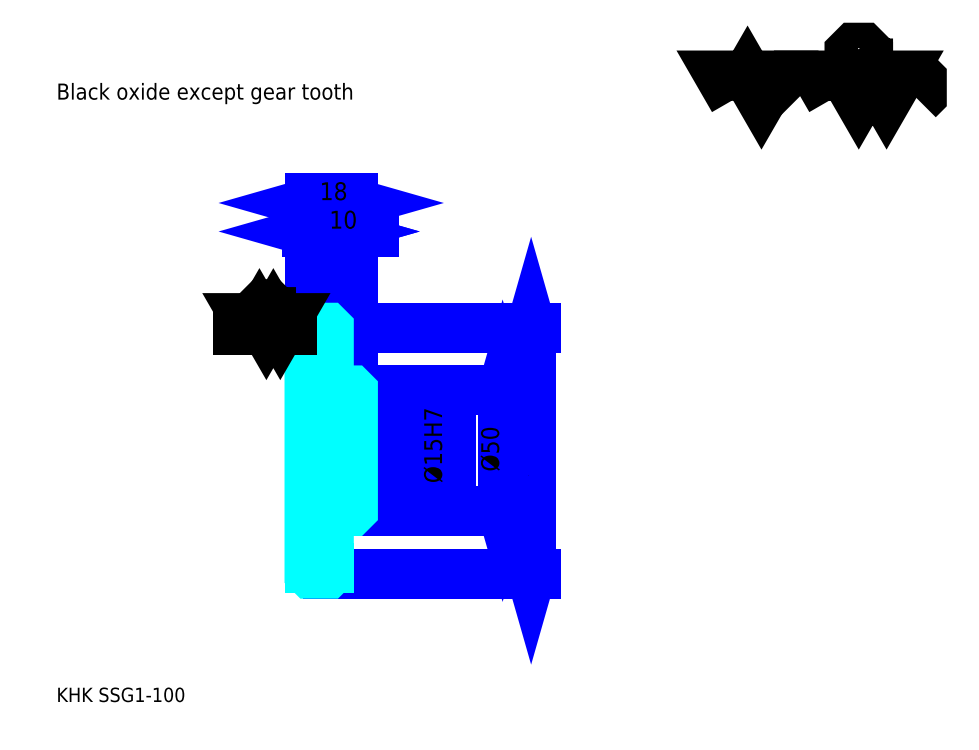
<metadata>
{"format":"dxf","ext":"dxf","renderer":"ezdxf+matplotlib","layout":"modelspace","background":"white","min_lineweight":24,"dpi":150}
</metadata>
<code>
0
SECTION
2
ENTITIES
0
TEXT
8
0
10
14.78
20
16.26
40
5.913
41
1
1
KHK SSG1-100
7
KANJI
50
0
51
0
0
TEXT
8
0
10
14.78
20
7.391
40
5.913
41
1
1

7
KANJI
50
0
51
0
0
TEXT
8
0
10
14.78
20
266.1
40
6.652
41
1
1
Black oxide except gear tooth
7
KANJI
50
0
51
0
0
POLYLINE
8
0
66
     1
70
     2
0
VERTEX
8
0
10
295.7
20
266.1
0
VERTEX
8
0
10
289.9
20
276.1
0
VERTEX
8
0
10
312.9
20
276.1
0
VERTEX
8
0
10
307.2
20
266.1
0
VERTEX
8
0
10
301.4
20
276.1
0
VERTEX
8
0
10
295.7
20
266.1
0
SEQEND
0
POLYLINE
8
0
66
     1
70
     2
0
VERTEX
8
0
10
336
20
266.1
0
VERTEX
8
0
10
330.2
20
276.1
0
VERTEX
8
0
10
364.8
20
276.1
0
VERTEX
8
0
10
359.1
20
266.1
0
VERTEX
8
0
10
353.3
20
276.1
0
VERTEX
8
0
10
347.5
20
266.1
0
VERTEX
8
0
10
341.8
20
276.1
0
VERTEX
8
0
10
336
20
266.1
0
SEQEND
0
POLYLINE
8
0
66
     1
70
     2
0
VERTEX
8
0
10
349.5
20
281.1
0
VERTEX
8
0
10
351.4
20
281.1
0
VERTEX
8
0
10
351.4
20
279.9
0
VERTEX
8
0
10
349.5
20
278
0
VERTEX
8
0
10
345.6
20
278
0
VERTEX
8
0
10
343.7
20
279.9
0
VERTEX
8
0
10
343.7
20
285.7
0
VERTEX
8
0
10
345.6
20
287.6
0
VERTEX
8
0
10
349.5
20
287.6
0
VERTEX
8
0
10
351.4
20
285.7
0
VERTEX
8
0
10
351.4
20
284.5
0
SEQEND
0
POLYLINE
8
0
66
     1
70
     2
0
VERTEX
8
0
10
321.8
20
276.1
0
VERTEX
8
0
10
320.3
20
274.5
0
VERTEX
8
0
10
320.3
20
267.6
0
VERTEX
8
0
10
321.8
20
266.1
0
SEQEND
0
POLYLINE
8
0
66
     1
70
     2
0
VERTEX
8
0
10
372.1
20
276.1
0
VERTEX
8
0
10
373.7
20
274.5
0
VERTEX
8
0
10
373.7
20
267.6
0
VERTEX
8
0
10
372.1
20
266.1
0
SEQEND
0
LINE
8
0
10
211.7
20
171.5
11
211.7
21
69.48
0
POLYLINE
8
0
66
     1
70
     2
0
VERTEX
8
0
10
213.1
20
166.3
0
VERTEX
8
0
10
211.7
20
171.5
0
VERTEX
8
0
10
210.2
20
166.3
0
SEQEND
0
POLYLINE
8
0
66
     1
70
     2
0
VERTEX
8
0
10
210.2
20
74.65
0
VERTEX
8
0
10
211.7
20
69.48
0
VERTEX
8
0
10
213.1
20
74.65
0
SEQEND
0
LINE
8
0
10
137.7
20
171.5
11
213.9
21
171.5
0
LINE
8
0
10
137.7
20
69.48
11
213.9
21
69.48
0
TEXT
8
0
10
210.2
20
109.4
40
7.391
41
1
1
%%c102
7
KANJI
50
90
51
0
0
LINE
8
DASHDOT
10
115.3
20
170.5
11
132.2
21
170.5
0
LINE
8
DASHDOT
10
115.3
20
70.48
11
132.2
21
70.48
0
LINE
8
DASHDOT
10
115.3
20
120.5
11
142.2
21
120.5
0
LINE
8
0
10
127.7
20
171
11
127.7
21
171.5
0
LINE
8
0
10
119.7
20
171
11
119.7
21
171.5
0
LINE
8
0
10
128.7
20
145.5
11
137.7
21
145.5
0
LINE
8
0
10
128.7
20
95.48
11
137.7
21
95.48
0
LINE
8
0
10
127.2
20
171.5
11
137.7
21
171.5
0
LINE
8
0
10
127.2
20
69.48
11
137.7
21
69.48
0
LINE
8
0
10
119.7
20
169.2
11
127.7
21
169.2
0
LINE
8
0
10
119.7
20
71.73
11
127.7
21
71.73
0
LINE
8
0
10
137.2
20
113
11
137.7
21
112.5
0
LINE
8
0
10
137.2
20
128
11
137.7
21
128.5
0
LINE
8
0
10
120.2
20
128
11
120.2
21
113
0
POLYLINE
8
0
66
     1
70
     2
0
VERTEX
8
0
10
119.7
20
112.5
0
VERTEX
8
0
10
120.2
20
113
0
VERTEX
8
0
10
137.2
20
113
0
VERTEX
8
0
10
137.2
20
128
0
VERTEX
8
0
10
120.2
20
128
0
VERTEX
8
0
10
119.7
20
128.5
0
SEQEND
0
ARC
8
0
10
128.7
20
146.5
40
1
50
180
51
270
0
ARC
8
0
10
128.7
20
94.48
40
1
50
90
51
180
0
LINE
8
0
10
137.7
20
145
11
137.7
21
171.5
0
LINE
8
0
10
119.7
20
211.4
11
127.7
21
211.4
0
POLYLINE
8
0
66
     1
70
     2
0
VERTEX
8
0
10
124.9
20
212.9
0
VERTEX
8
0
10
119.7
20
211.4
0
VERTEX
8
0
10
124.9
20
209.9
0
SEQEND
0
POLYLINE
8
0
66
     1
70
     2
0
VERTEX
8
0
10
122.6
20
209.9
0
VERTEX
8
0
10
127.7
20
211.4
0
VERTEX
8
0
10
122.6
20
212.9
0
SEQEND
0
LINE
8
0
10
127.7
20
171.5
11
127.7
21
213.6
0
TEXT
8
0
10
121.3
20
212.6
40
7.391
41
1
1
8
7
KANJI
50
0
51
0
0
LINE
8
0
10
119.7
20
223.2
11
137.7
21
223.2
0
POLYLINE
8
0
66
     1
70
     2
0
VERTEX
8
0
10
124.9
20
224.7
0
VERTEX
8
0
10
119.7
20
223.2
0
VERTEX
8
0
10
124.9
20
221.7
0
SEQEND
0
POLYLINE
8
0
66
     1
70
     2
0
VERTEX
8
0
10
132.6
20
221.7
0
VERTEX
8
0
10
137.7
20
223.2
0
VERTEX
8
0
10
132.6
20
224.7
0
SEQEND
0
LINE
8
0
10
119.7
20
171.5
11
119.7
21
225.4
0
LINE
8
0
10
137.7
20
171.5
11
137.7
21
225.4
0
TEXT
8
0
10
123.9
20
224.4
40
7.391
41
1
1
18
7
KANJI
50
0
51
0
0
LINE
8
0
10
146.6
20
211.4
11
118.9
21
211.4
0
POLYLINE
8
0
66
     1
70
     2
0
VERTEX
8
0
10
122.6
20
209.9
0
VERTEX
8
0
10
127.7
20
211.4
0
VERTEX
8
0
10
122.6
20
212.9
0
SEQEND
0
POLYLINE
8
0
66
     1
70
     2
0
VERTEX
8
0
10
142.9
20
212.9
0
VERTEX
8
0
10
137.7
20
211.4
0
VERTEX
8
0
10
142.9
20
209.9
0
SEQEND
0
TEXT
8
0
10
127.9
20
212.6
40
7.391
41
1
1
10
7
KANJI
50
0
51
0
0
LINE
8
0
10
199.8
20
145.5
11
199.8
21
95.48
0
POLYLINE
8
0
66
     1
70
     2
0
VERTEX
8
0
10
201.3
20
140.3
0
VERTEX
8
0
10
199.8
20
145.5
0
VERTEX
8
0
10
198.3
20
140.3
0
SEQEND
0
POLYLINE
8
0
66
     1
70
     2
0
VERTEX
8
0
10
198.3
20
100.7
0
VERTEX
8
0
10
199.8
20
95.48
0
VERTEX
8
0
10
201.3
20
100.7
0
SEQEND
0
LINE
8
0
10
137.7
20
145.5
11
202
21
145.5
0
LINE
8
0
10
137.7
20
95.48
11
202
21
95.48
0
TEXT
8
0
10
198.3
20
111.8
40
7.391
41
1
1
%%c50
7
KANJI
50
90
51
0
0
LINE
8
0
10
176.2
20
104.1
11
176.2
21
136.8
0
POLYLINE
8
0
66
     1
70
     2
0
VERTEX
8
0
10
174.7
20
133.2
0
VERTEX
8
0
10
176.2
20
128
0
VERTEX
8
0
10
177.7
20
133.2
0
SEQEND
0
POLYLINE
8
0
66
     1
70
     2
0
VERTEX
8
0
10
177.7
20
107.8
0
VERTEX
8
0
10
176.2
20
113
0
VERTEX
8
0
10
174.7
20
107.8
0
SEQEND
0
LINE
8
0
10
137.7
20
128
11
178.4
21
128
0
LINE
8
0
10
137.7
20
113
11
178.4
21
113
0
TEXT
8
0
10
174.7
20
107
40
7.391
41
1
1
%%c15H7
7
KANJI
50
90
51
0
0
POLYLINE
8
0
66
     1
70
     2
0
VERTEX
8
0
10
119.7
20
112.5
0
VERTEX
8
0
10
119.7
20
69.98
0
VERTEX
8
0
10
120.2
20
69.48
0
VERTEX
8
0
10
127.2
20
69.48
0
VERTEX
8
0
10
127.7
20
69.98
0
VERTEX
8
0
10
127.7
20
94.48
0
SEQEND
0
POLYLINE
8
0
66
     1
70
     2
0
VERTEX
8
0
10
128.7
20
95.48
0
VERTEX
8
0
10
137.2
20
95.48
0
VERTEX
8
0
10
137.7
20
95.98
0
VERTEX
8
0
10
137.7
20
145
0
VERTEX
8
0
10
137.2
20
145.5
0
VERTEX
8
0
10
128.7
20
145.5
0
SEQEND
0
POLYLINE
8
0
66
     1
70
     2
0
VERTEX
8
0
10
127.7
20
146.5
0
VERTEX
8
0
10
127.7
20
171
0
VERTEX
8
0
10
127.2
20
171.5
0
VERTEX
8
0
10
120.2
20
171.5
0
VERTEX
8
0
10
119.7
20
171
0
VERTEX
8
0
10
119.7
20
112.5
0
SEQEND
0
LINE
8
0
10
112.3
20
170.5
11
90.17
21
170.5
0
POLYLINE
8
0
66
     1
70
     2
0
VERTEX
8
0
10
96.09
20
170.5
0
VERTEX
8
0
10
93.2
20
175.5
0
VERTEX
8
0
10
110.5
20
175.5
0
VERTEX
8
0
10
107.6
20
170.5
0
VERTEX
8
0
10
104.7
20
175.5
0
VERTEX
8
0
10
101.9
20
170.5
0
VERTEX
8
0
10
98.97
20
175.5
0
VERTEX
8
0
10
96.09
20
170.5
0
SEQEND
0
POLYLINE
8
0
66
     1
70
     2
0
VERTEX
8
0
10
102.8
20
178
0
VERTEX
8
0
10
103.8
20
178
0
VERTEX
8
0
10
103.8
20
177.4
0
VERTEX
8
0
10
102.8
20
176.4
0
VERTEX
8
0
10
100.9
20
176.4
0
VERTEX
8
0
10
99.93
20
177.4
0
VERTEX
8
0
10
99.93
20
180.3
0
VERTEX
8
0
10
100.9
20
181.2
0
VERTEX
8
0
10
102.8
20
181.2
0
VERTEX
8
0
10
103.8
20
180.3
0
VERTEX
8
0
10
103.8
20
179.7
0
SEQEND
0
ENDSEC
0
EOF

</code>
